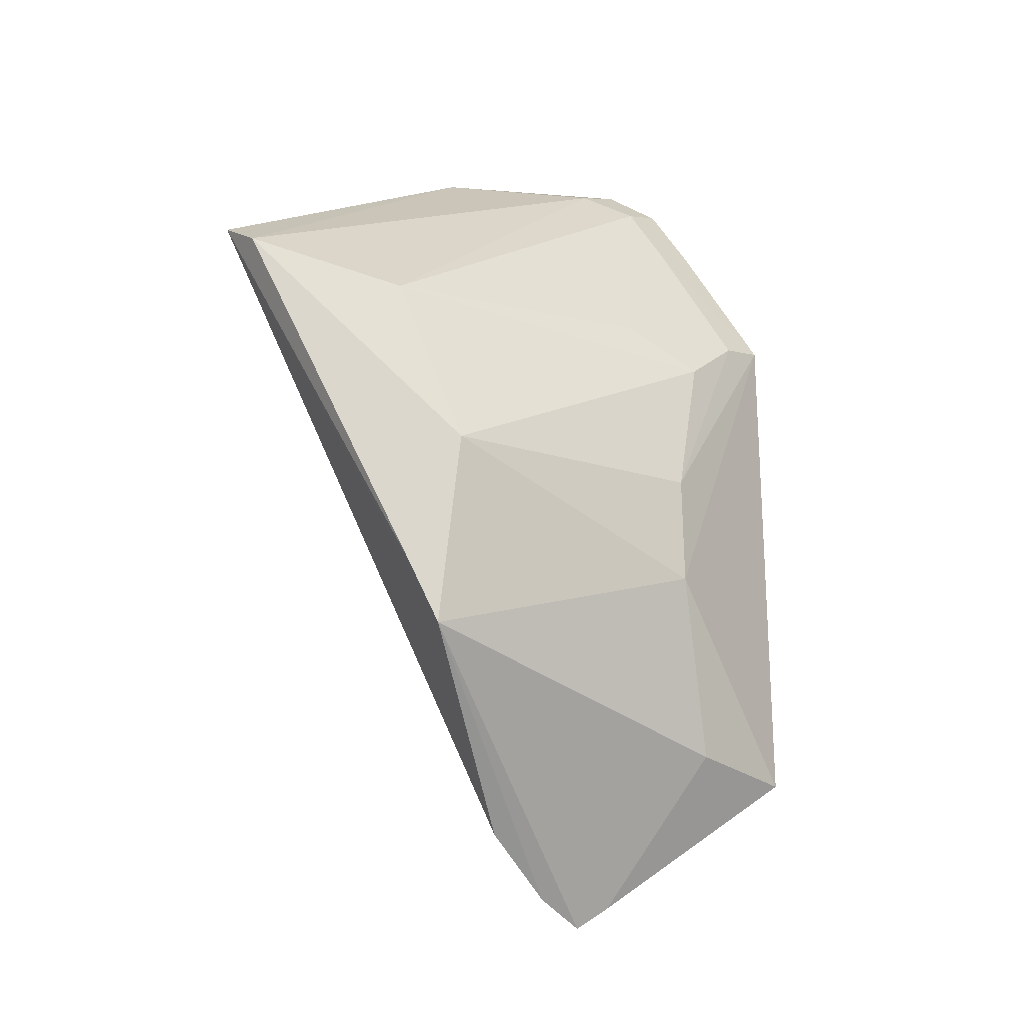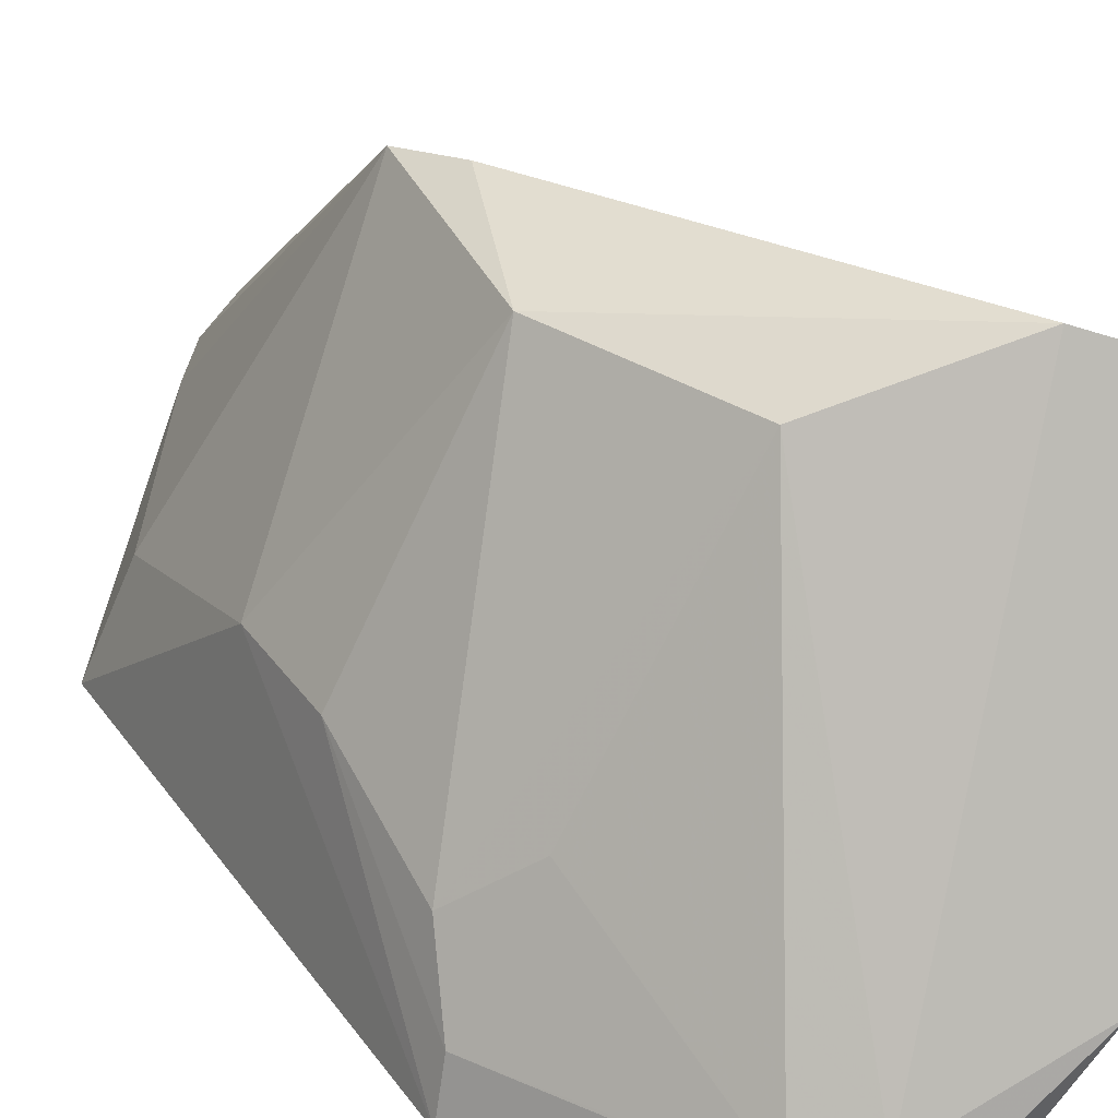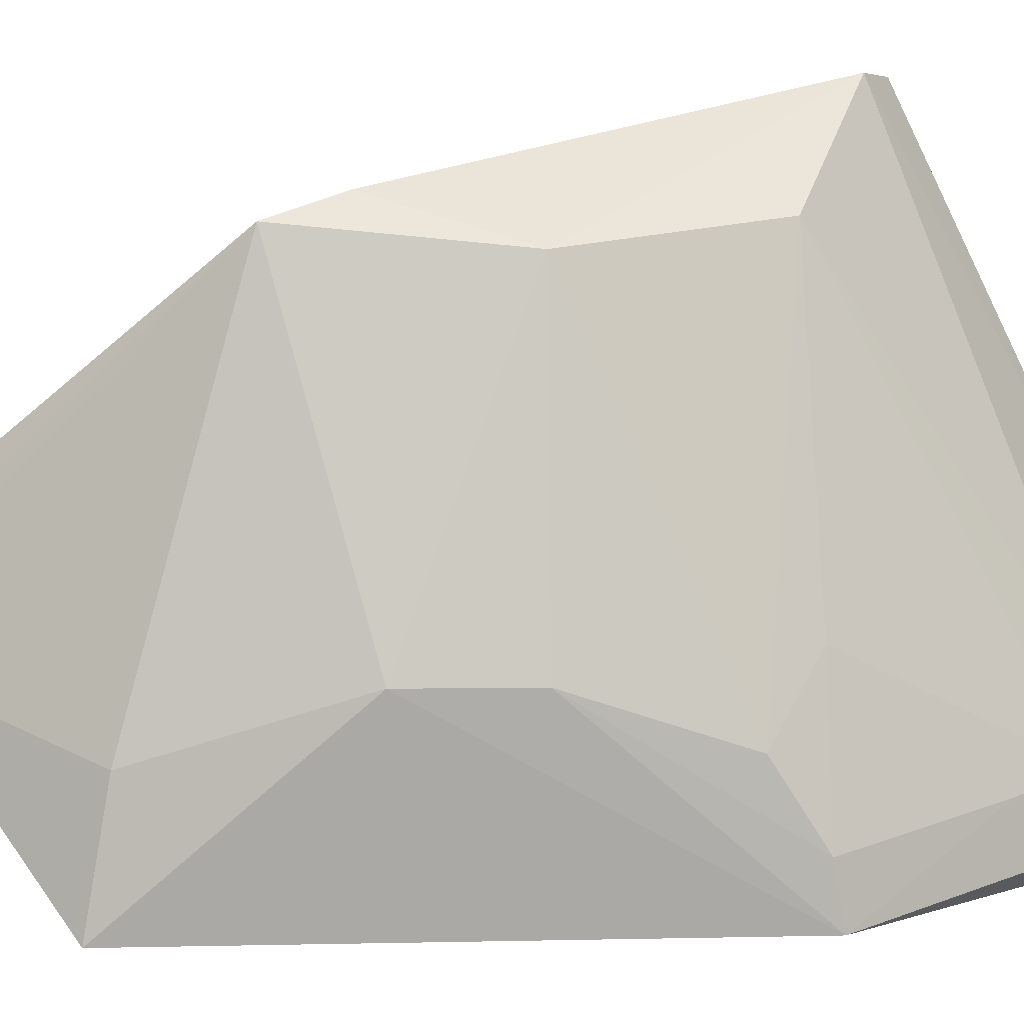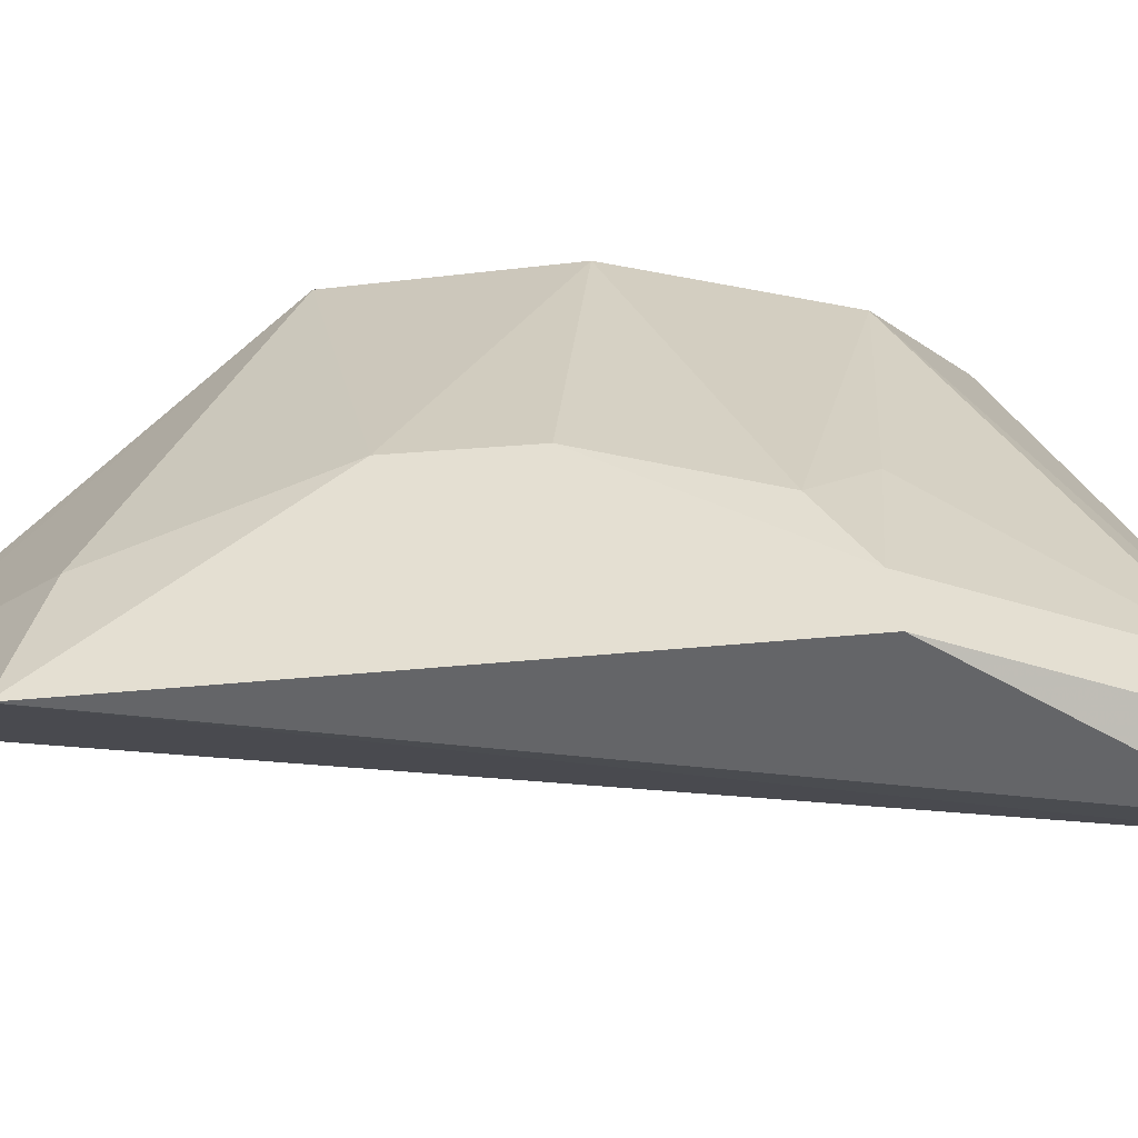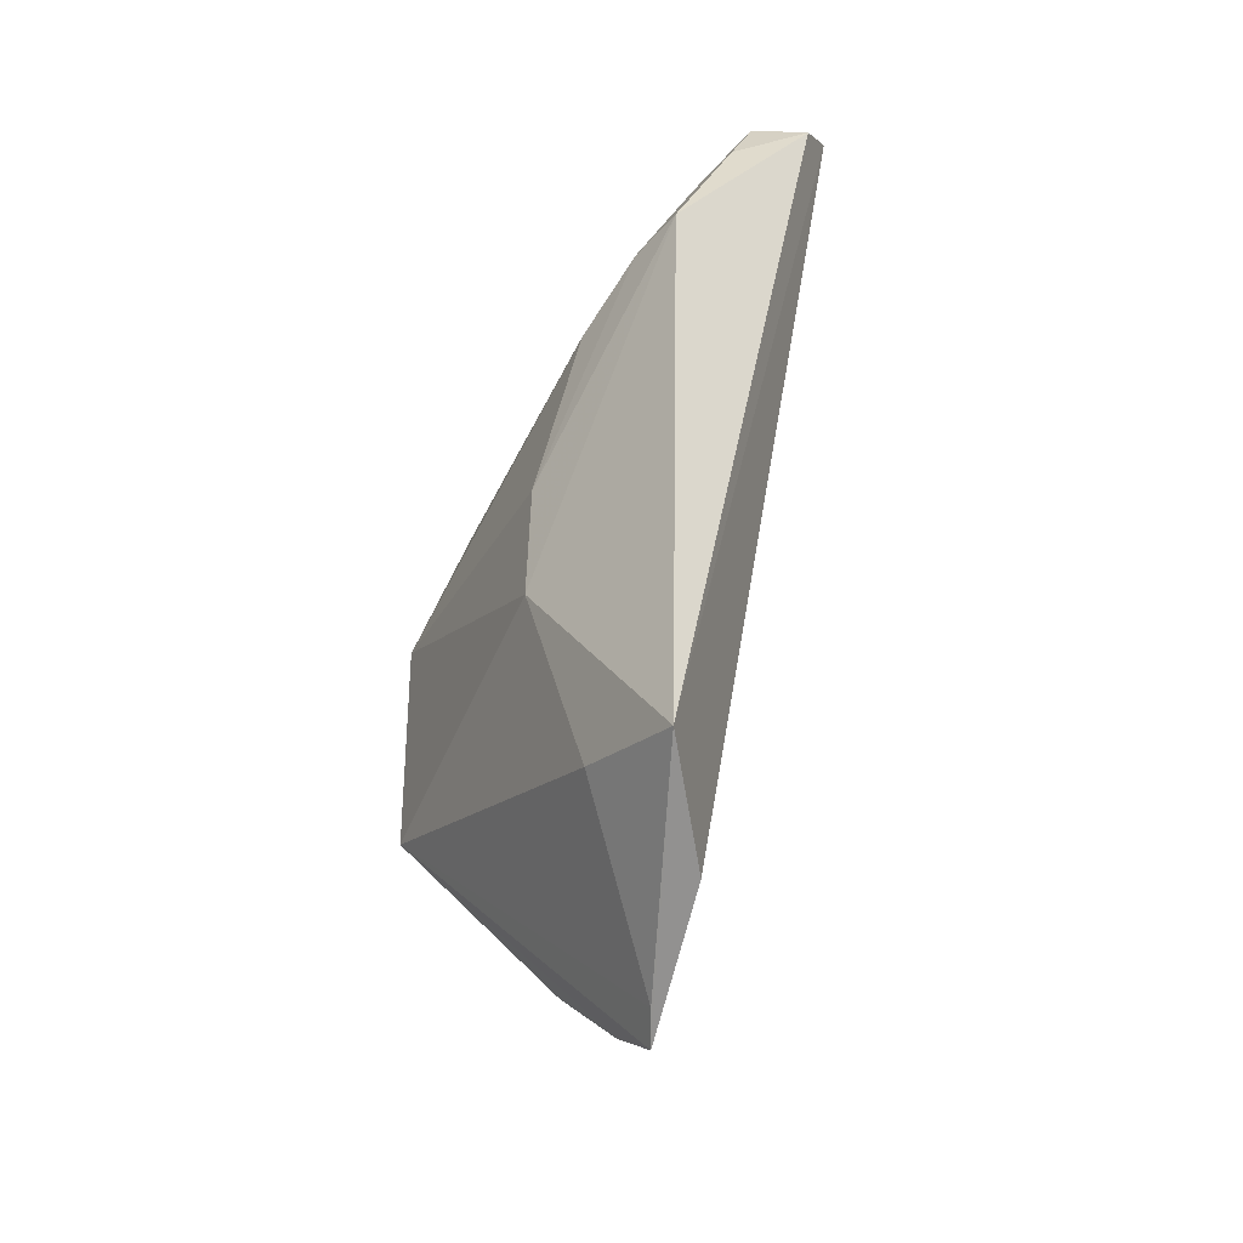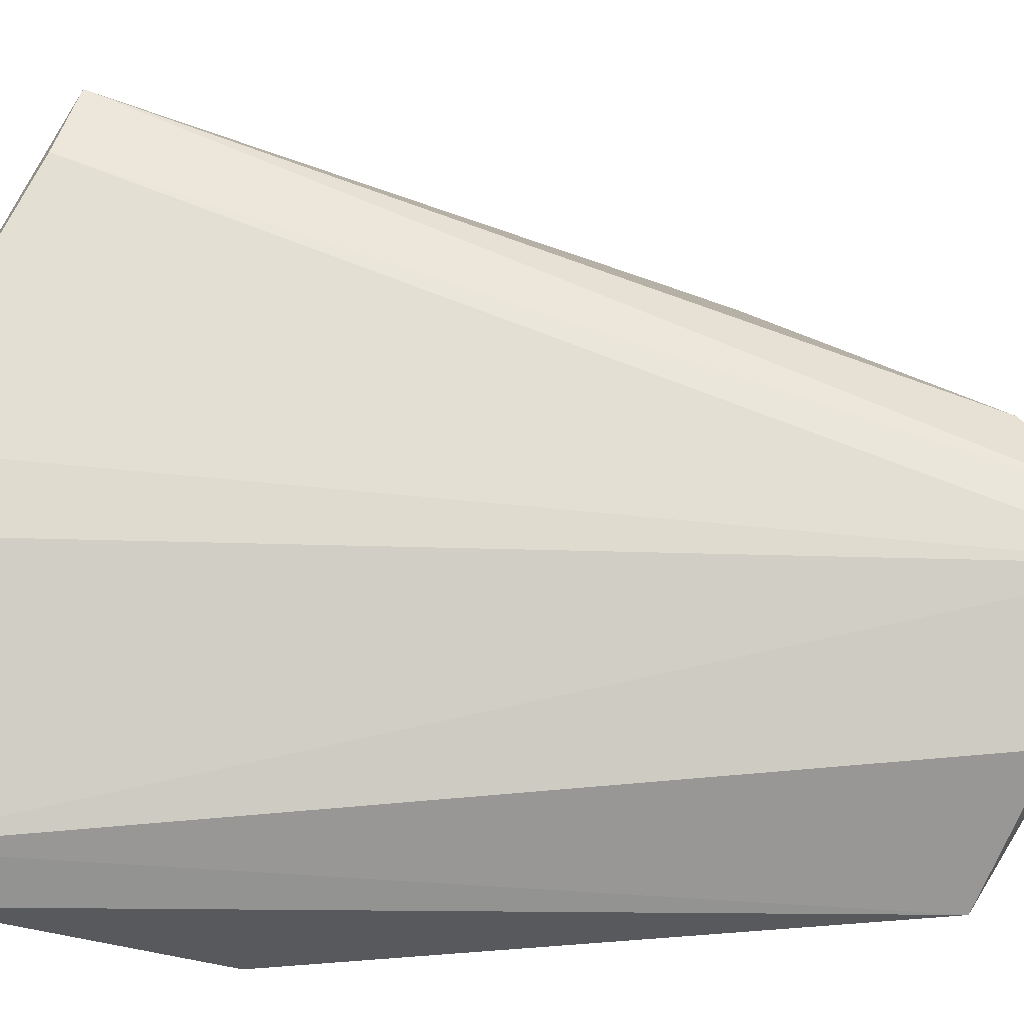
<metadata>
{"format":"obj","ext":"obj","renderer":"f3d","projection":"perspective","resolution":1024,"background":"white","views":[{"elev":-15.0,"azim":25.2,"up":"+Y"},{"elev":36.1,"azim":149.8,"up":"+Z"},{"elev":25.6,"azim":88.7,"up":"+Z"},{"elev":-34.8,"azim":99.6,"up":"+Z"},{"elev":-33.1,"azim":126.0,"up":"+Y"},{"elev":-46.6,"azim":-82.7,"up":"+Z"}]}
</metadata>
<code>
v 0.08054 -0.08558 0.08079
v 0.1181 -0.05221 0.04951
v 0.07993 0.01395 0.1391
v 0.04443 0.1041 0.07489
v 0.07355 0.1021 0.04145
v 0.02308 0.06876 0.1456
v 0.07645 -0.02658 0.1423
v 0.09524 -0.06623 0.06023
v 0.1162 0.05559 0.04878
v 0.0239 0.07267 0.1316
v 0.1095 -0.04769 0.07326
v 0.07218 -0.06659 0.1064
v 0.03227 0.06369 0.1492
v 0.08412 0.09565 0.03881
v 0.03954 0.09706 0.08669
v 0.07639 -0.07967 0.09062
v 0.08616 -0.08106 0.07675
v 0.1102 -0.008993 0.08615
v 0.07076 -0.01339 0.1449
v 0.06401 0.05098 0.1379
v 0.08775 0.09415 0.05924
v 0.1095 0.04411 0.07474
v 0.0897 0.09729 0.04843
v 0.07645 0.09989 0.0626
v 0.1095 0.0138 0.08568
v 0.09748 0.05324 0.08567
v 0.1132 0.05367 0.05989
v 0.09552 0.08238 0.05881
v 0.09837 0.08425 0.04772
v 0.0791 0.1037 0.05106
f 5 1 4
f 8 5 2
f 8 2 1
f 8 1 5
f 12 7 6
f 13 4 6
f 14 9 2
f 14 2 5
f 15 10 6
f 15 6 4
f 15 4 1
f 15 1 10
f 16 10 1
f 16 6 10
f 16 12 6
f 16 1 7
f 16 7 12
f 17 11 7
f 17 7 1
f 17 1 2
f 17 2 11
f 18 3 7
f 18 7 11
f 18 11 2
f 18 2 9
f 19 7 3
f 19 3 13
f 19 13 6
f 19 6 7
f 20 13 3
f 22 20 3
f 23 14 5
f 24 4 13
f 24 13 20
f 24 20 21
f 25 18 9
f 25 22 3
f 25 3 18
f 26 21 20
f 26 20 22
f 27 26 22
f 27 21 26
f 27 25 9
f 27 22 25
f 28 23 21
f 28 27 9
f 28 21 27
f 29 9 14
f 29 14 23
f 29 28 9
f 29 23 28
f 30 24 21
f 30 21 23
f 30 23 5
f 30 5 4
f 30 4 24

</code>
